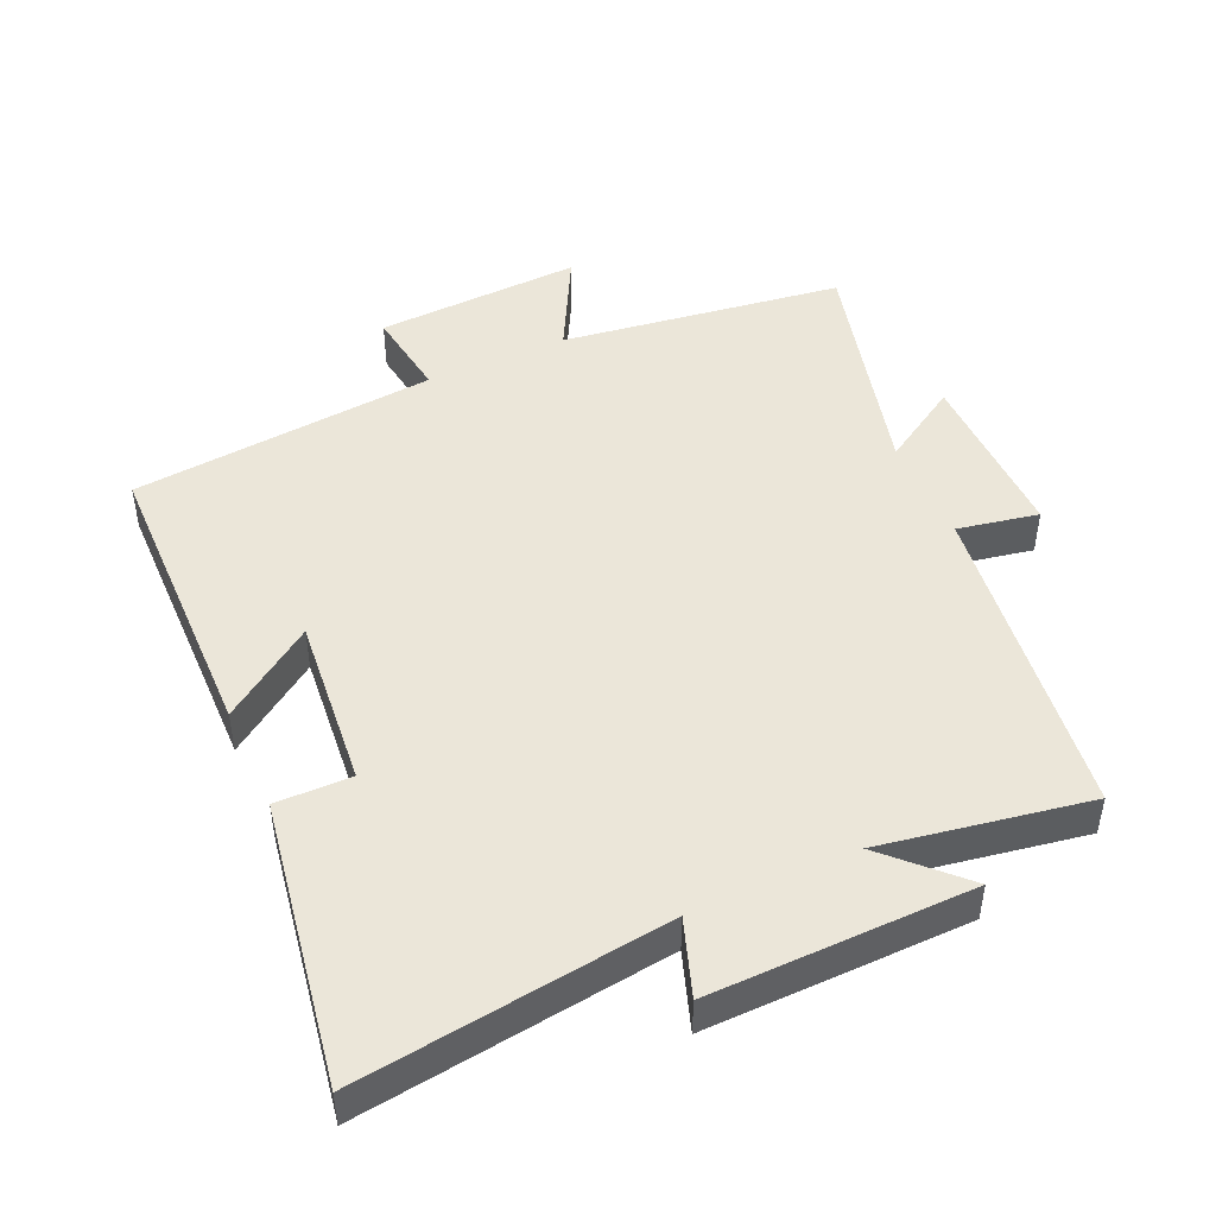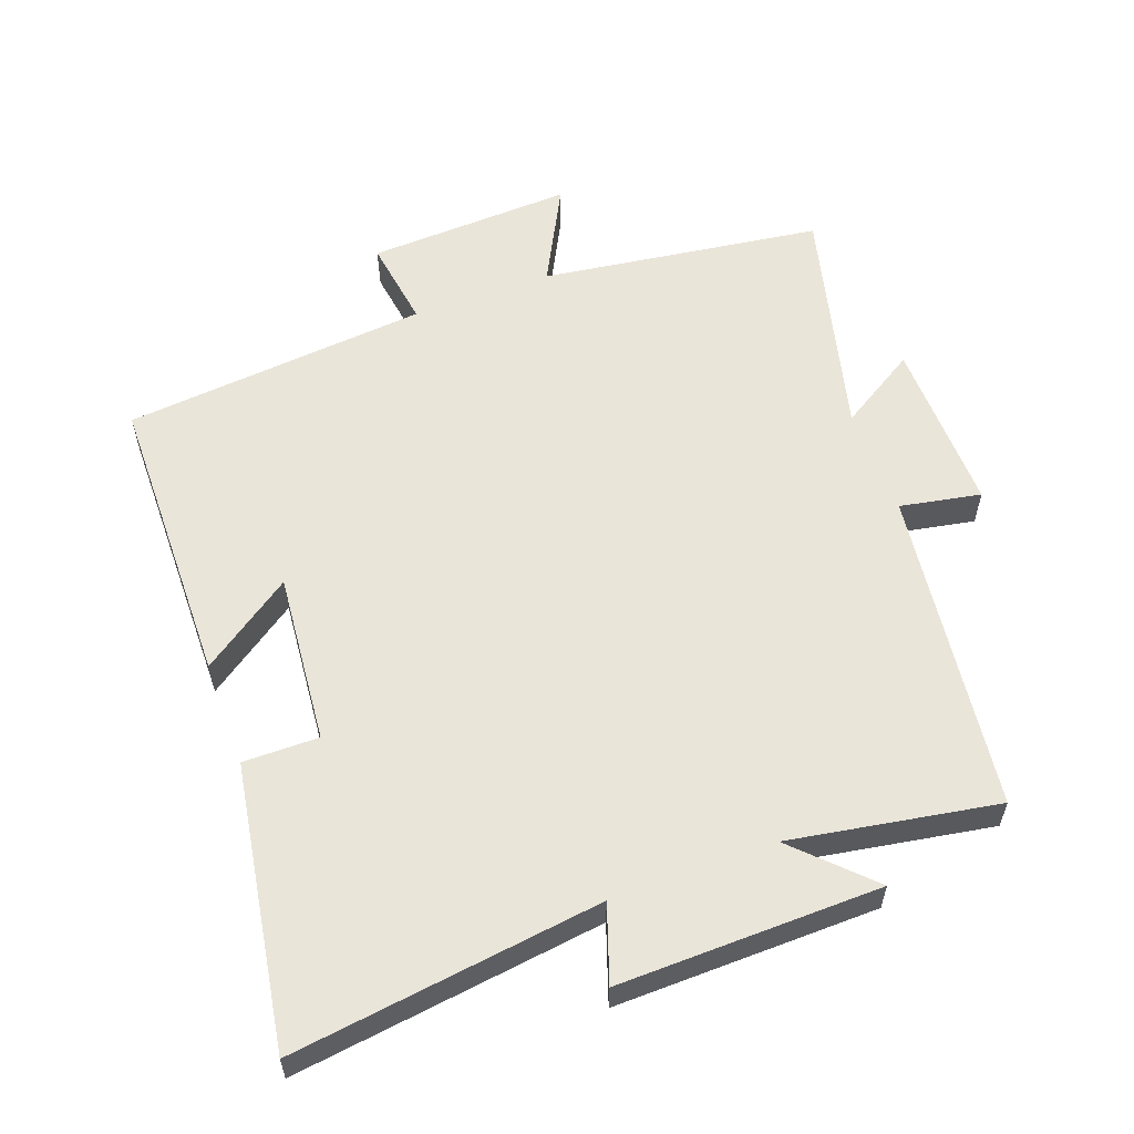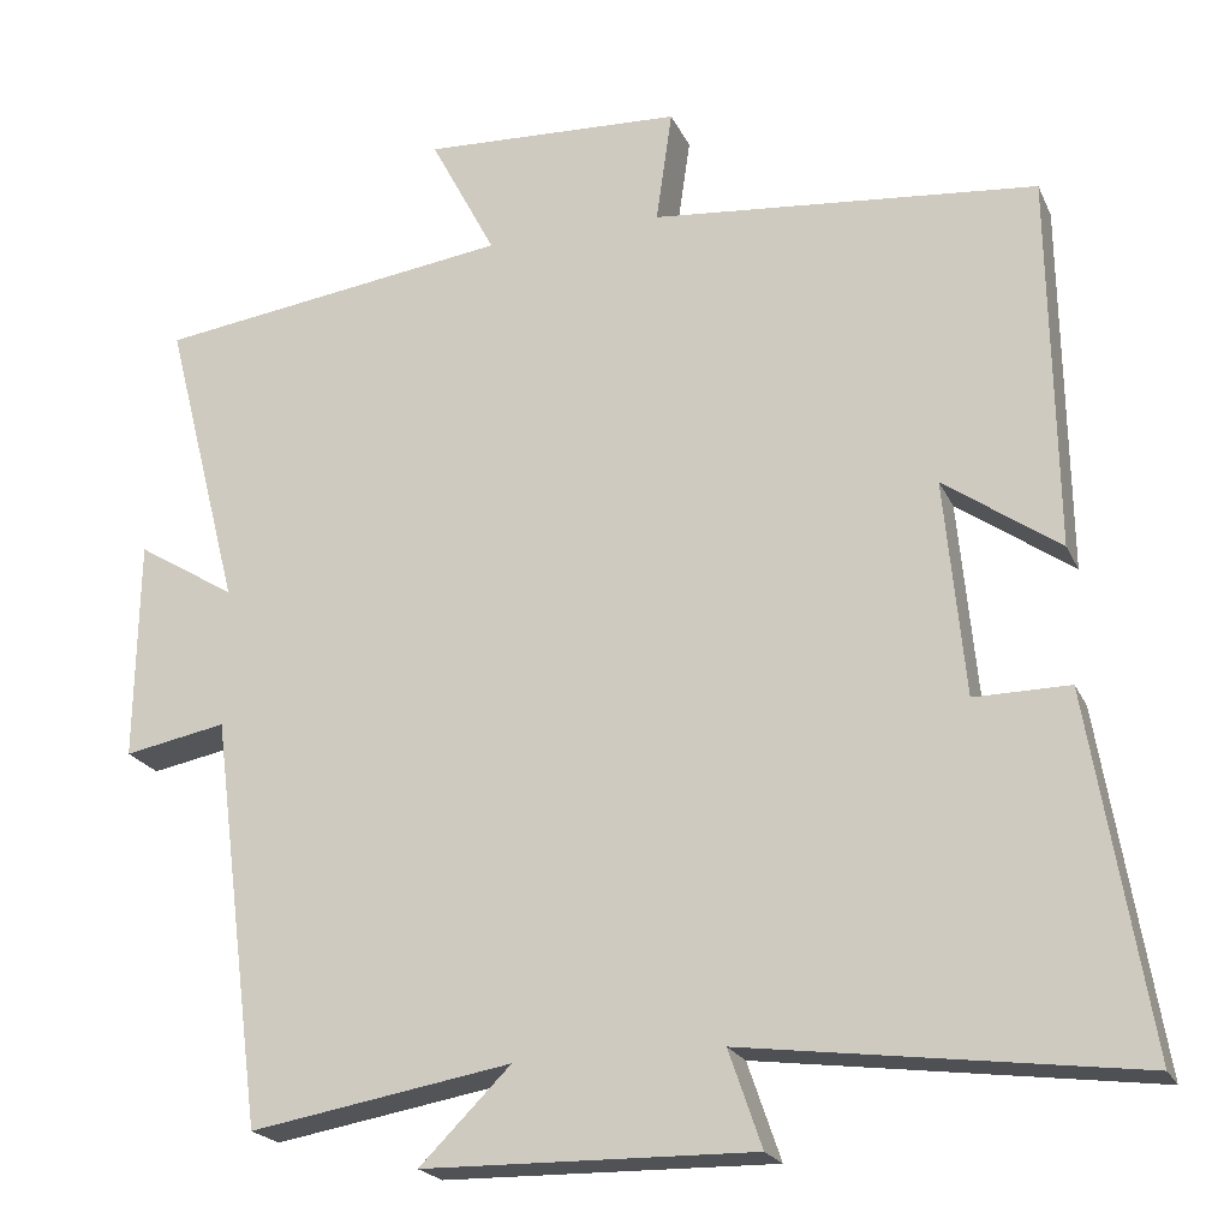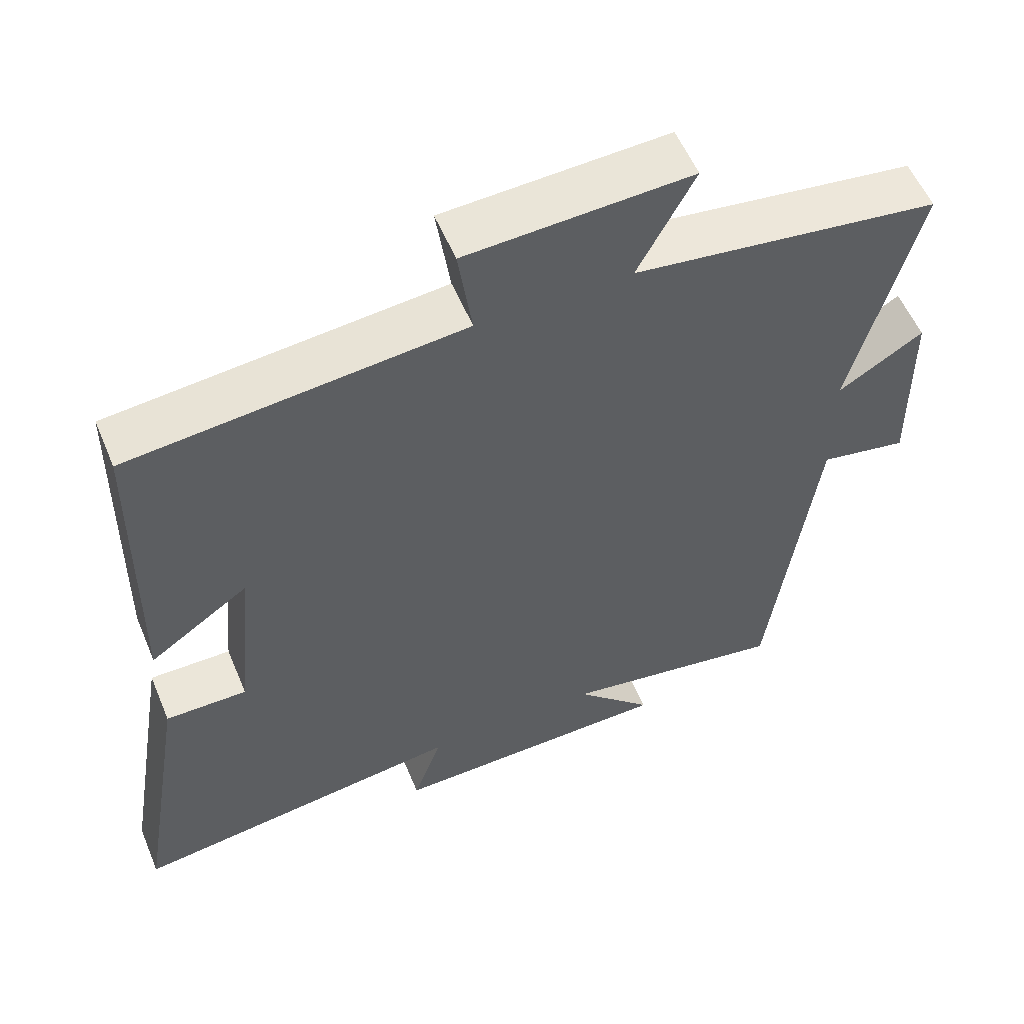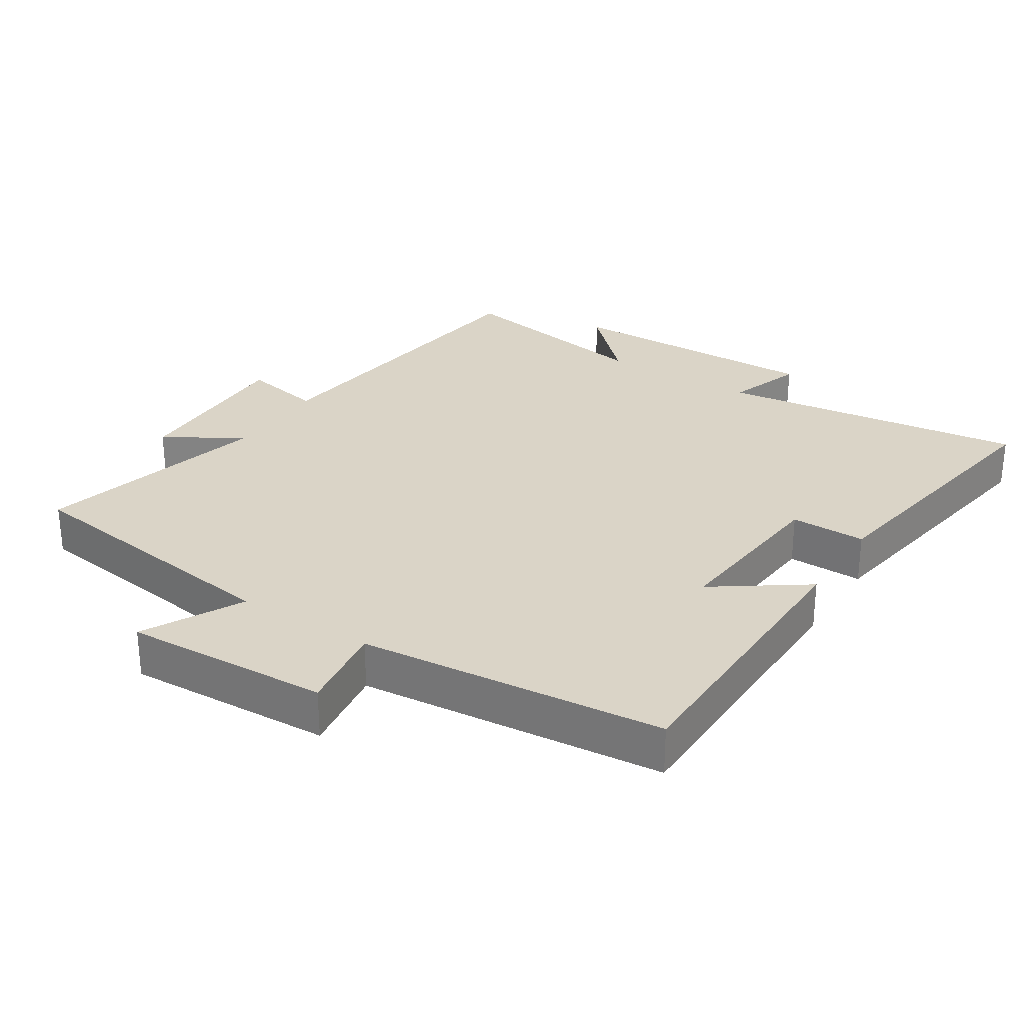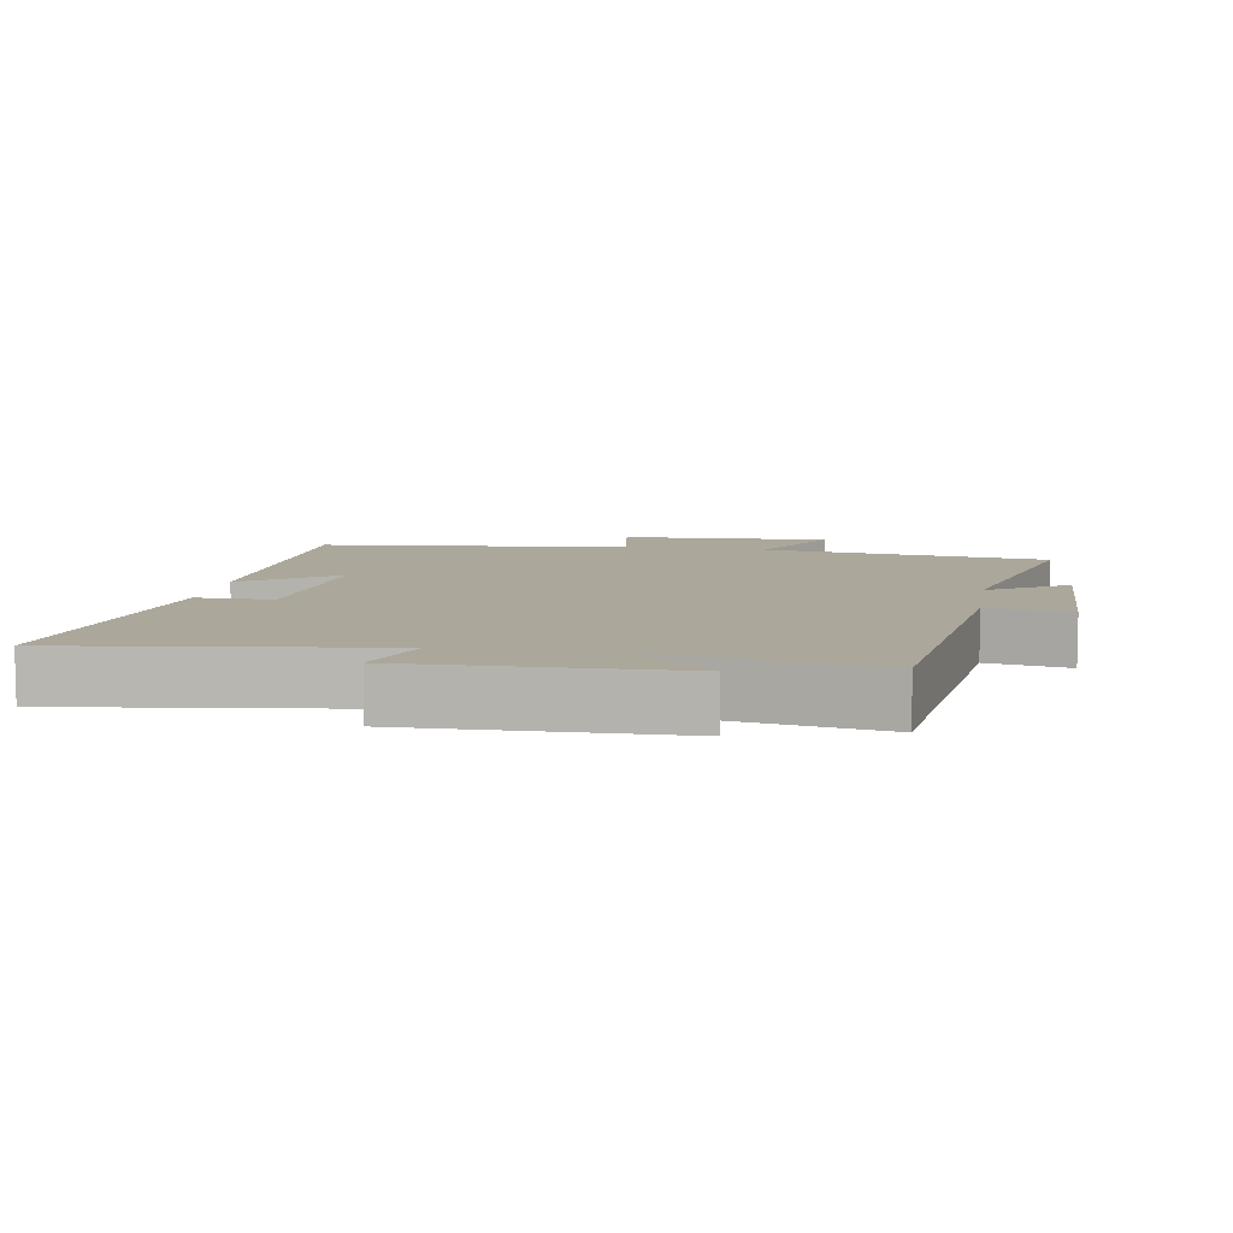
<metadata>
{"format":"obj","ext":"obj","renderer":"f3d","projection":"perspective","resolution":1024,"background":"white","views":[{"elev":47.1,"azim":155.8,"up":"+Y"},{"elev":57.8,"azim":159.7,"up":"+Y"},{"elev":-21.2,"azim":19.3,"up":"+Z"},{"elev":56.1,"azim":157.4,"up":"+Z"},{"elev":28.9,"azim":32.5,"up":"+Y"},{"elev":8.2,"azim":-170.8,"up":"+Y"}]}
</metadata>
<code>
v 0.569 0.07 -0.559
v 0.111 0.07 -0.5
v 0.15 0.07 -0.613
v -0.238 0.07 -0.607
v -0.131 0.07 -0.5
v -0.438 0.07 -0.553
v -0.5 0.07 -0.072
v -0.62 0.07 -0.095
v -0.616 0.07 0.165
v -0.5 0.07 0.094
v -0.589 0.07 0.442
v -0.171 0.07 0.5
v -0.248 0.07 0.647
v 0.058 0.07 0.633
v 0.039 0.07 0.5
v 0.493 0.07 0.457
v 0.5 0.07 0.016
v 0.364 0.07 0.111
v 0.388 0.07 -0.143
v 0.5 0.07 -0.142
v 0.569 0 -0.559
v 0.111 0 -0.5
v 0.15 0 -0.613
v -0.238 0 -0.607
v -0.131 0 -0.5
v -0.438 0 -0.553
v -0.5 0 -0.072
v -0.62 0 -0.095
v -0.616 0 0.165
v -0.5 0 0.094
v -0.589 0 0.442
v -0.171 0 0.5
v -0.248 0 0.647
v 0.058 0 0.633
v 0.039 0 0.5
v 0.493 0 0.457
v 0.5 0 0.016
v 0.364 0 0.111
v 0.388 0 -0.143
v 0.5 0 -0.142
f 19 20 1 2
f 18 19 2
f 15 16 17 18
f 15 18 2
f 12 13 14 15
f 10 11 12 15
f 10 15 2
f 7 8 9 10
f 5 6 7 10
f 5 10 2 3
f 3 4 5
f 22 21 40 39
f 22 39 38
f 38 37 36 35
f 22 38 35
f 35 34 33 32
f 35 32 31 30
f 22 35 30
f 30 29 28 27
f 30 27 26 25
f 23 22 30 25
f 25 24 23
f 1 21 22 2
f 2 22 23 3
f 3 23 24 4
f 4 24 25 5
f 5 25 26 6
f 6 26 27 7
f 7 27 28 8
f 8 28 29 9
f 9 29 30 10
f 10 30 31 11
f 11 31 32 12
f 12 32 33 13
f 13 33 34 14
f 14 34 35 15
f 15 35 36 16
f 16 36 37 17
f 17 37 38 18
f 18 38 39 19
f 19 39 40 20
f 20 40 21 1

</code>
